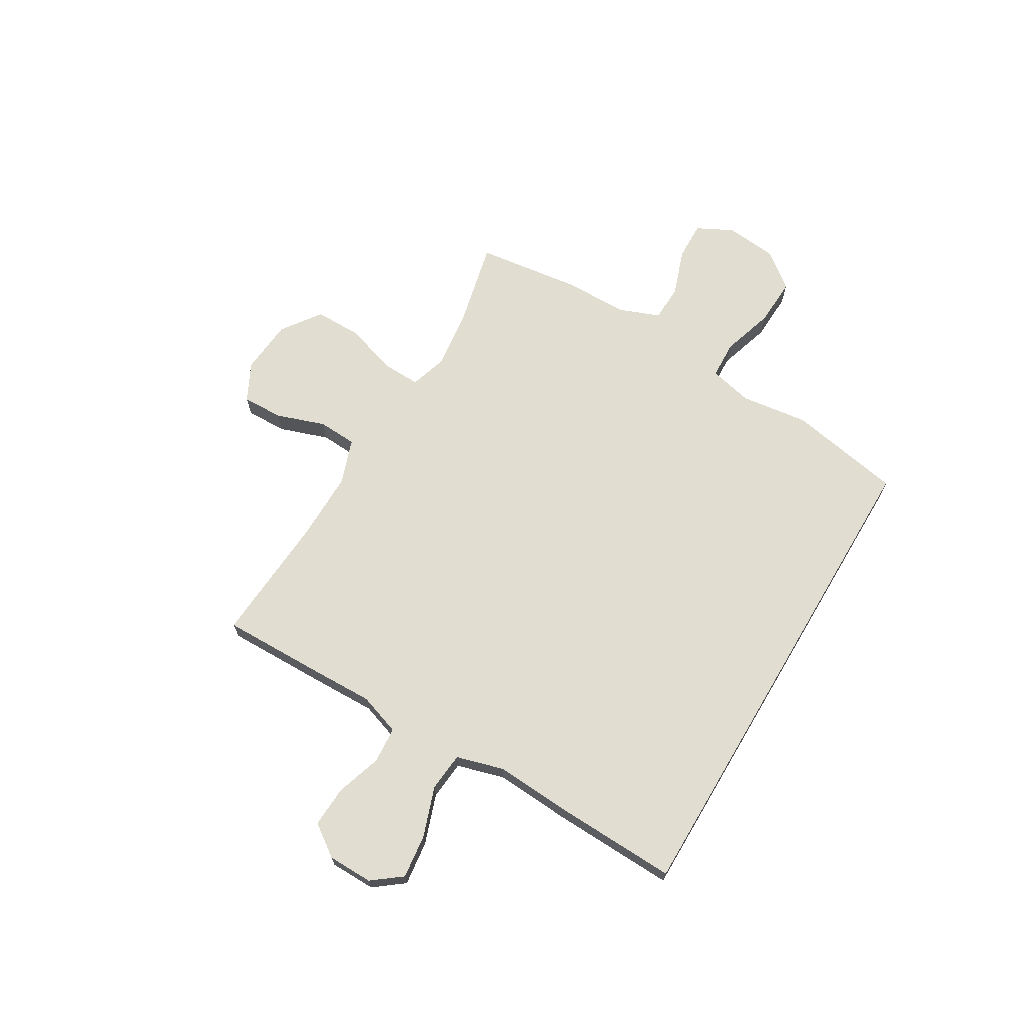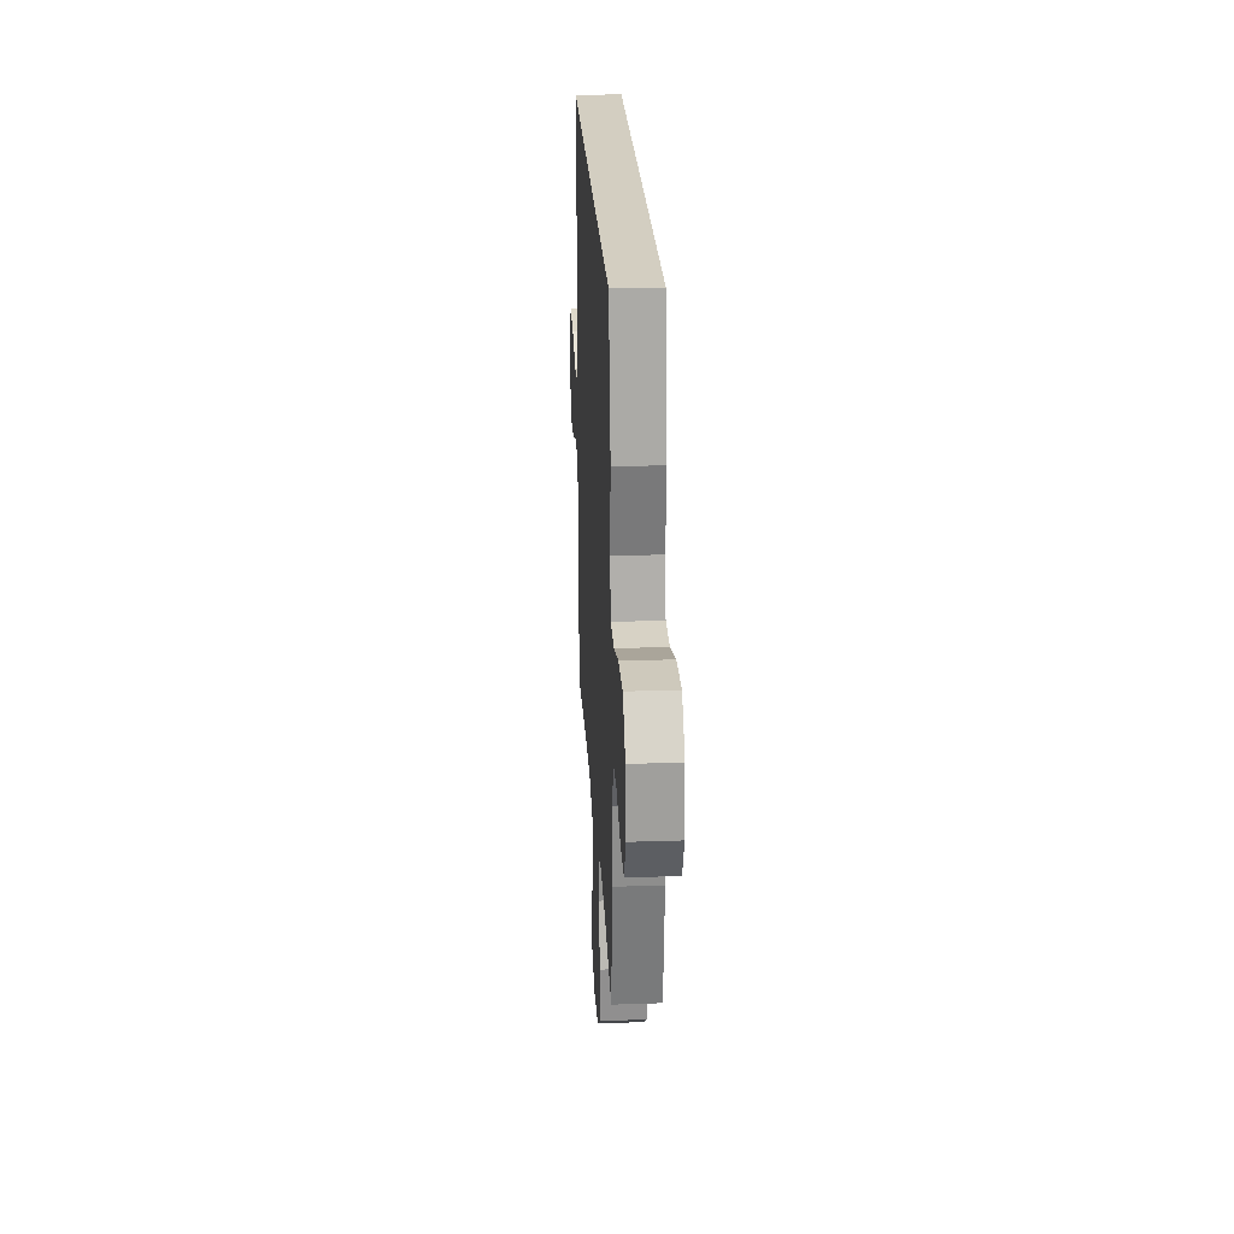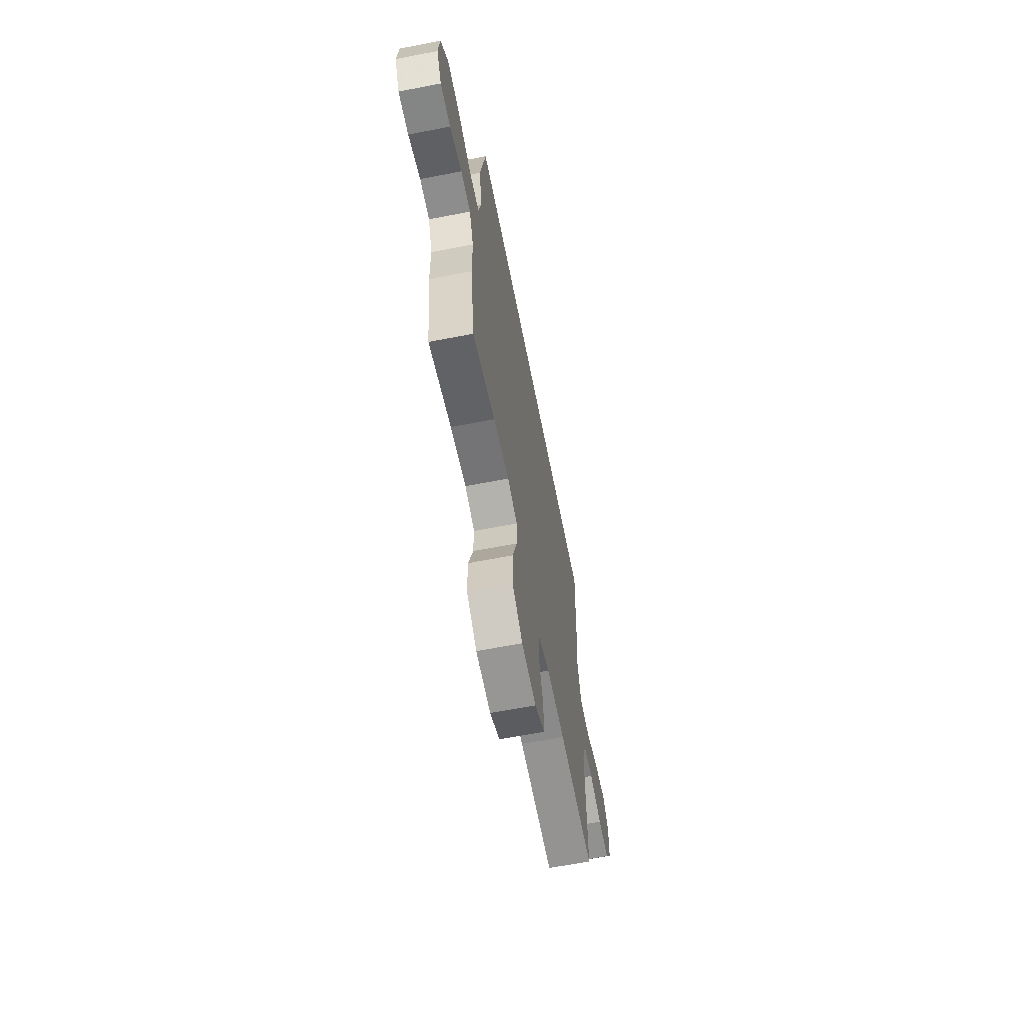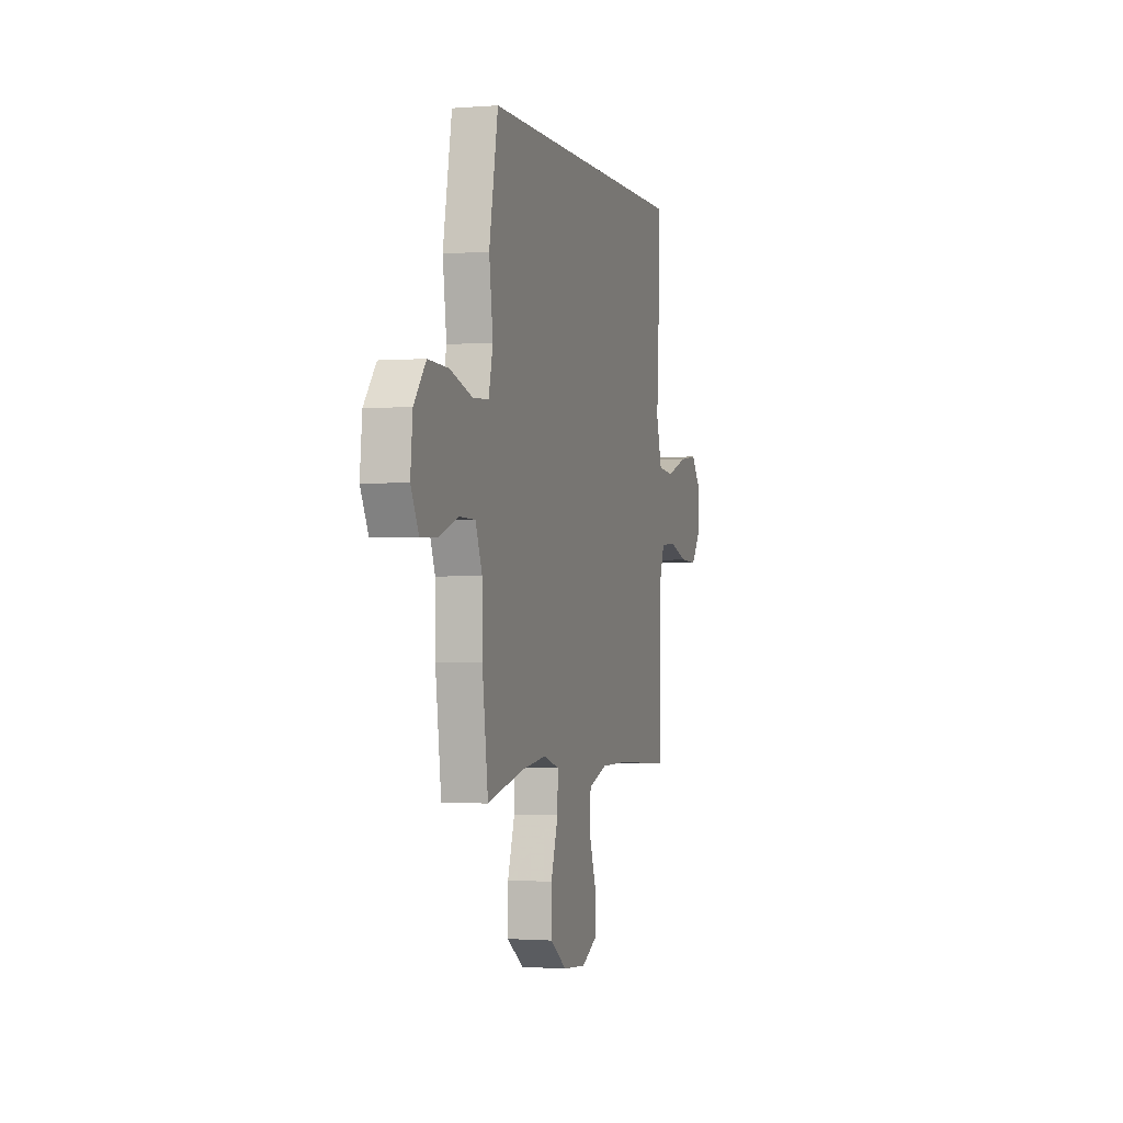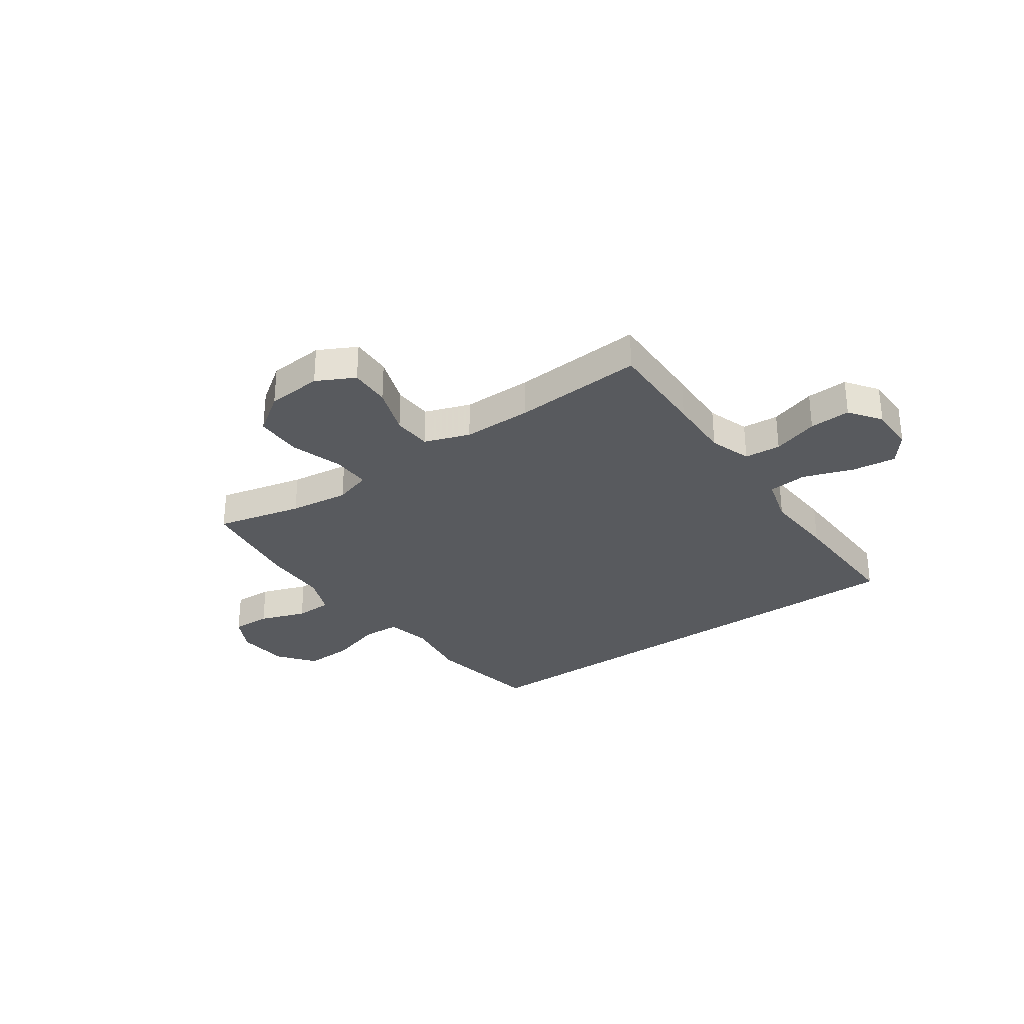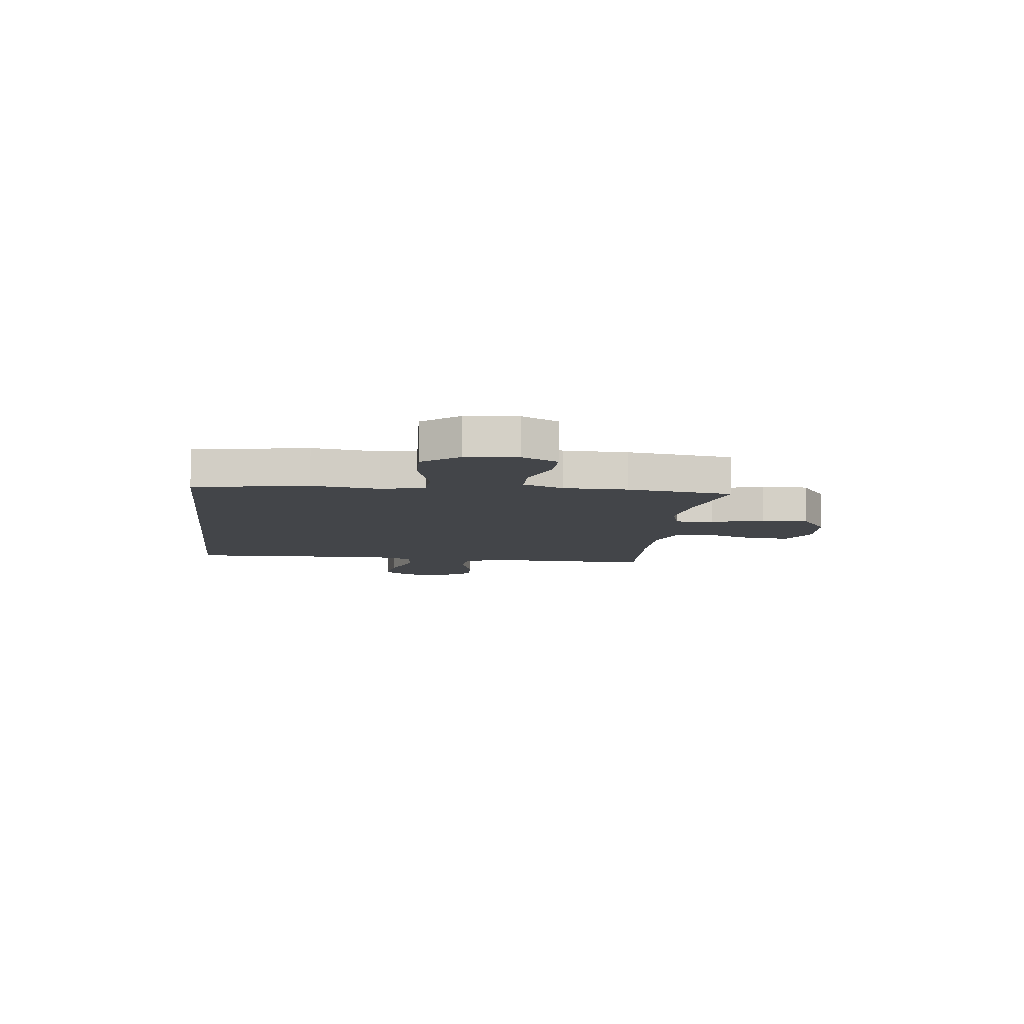
<metadata>
{"format":"obj","ext":"obj","renderer":"f3d","projection":"perspective","resolution":1024,"background":"white","views":[{"elev":68.4,"azim":-59.3,"up":"+Y"},{"elev":24.9,"azim":86.8,"up":"+Z"},{"elev":-63.1,"azim":101.1,"up":"+Z"},{"elev":-1.3,"azim":106.4,"up":"+Z"},{"elev":-30.7,"azim":-145.0,"up":"+Y"},{"elev":-8.9,"azim":83.0,"up":"+Y"}]}
</metadata>
<code>
v -0.494 0.07 0.5
v 0.456 0.07 0.5
v 0.496 0.07 0.283
v 0.479 0.07 0.155
v 0.498 0.07 0.072
v 0.57 0.07 0.069
v 0.67 0.07 0.1
v 0.761 0.07 0.104
v 0.815 0.07 0.036
v 0.825 0.07 -0.063
v 0.79 0.07 -0.132
v 0.716 0.07 -0.13
v 0.628 0.07 -0.099
v 0.557 0.07 -0.101
v 0.527 0.07 -0.179
v 0.526 0.07 -0.3
v 0.5 0.07 -0.5
v 0.336 0.07 -0.462
v 0.223 0.07 -0.448
v 0.152 0.07 -0.47
v 0.154 0.07 -0.543
v 0.186 0.07 -0.642
v 0.186 0.07 -0.732
v 0.112 0.07 -0.785
v 0.007 0.07 -0.794
v -0.065 0.07 -0.757
v -0.063 0.07 -0.679
v -0.031 0.07 -0.586
v -0.035 0.07 -0.512
v -0.121 0.07 -0.482
v -0.253 0.07 -0.483
v -0.5 0.07 -0.5
v -0.497 0.07 -0.306
v -0.494 0.07 -0.185
v -0.521 0.07 -0.106
v -0.59 0.07 -0.101
v -0.677 0.07 -0.129
v -0.755 0.07 -0.133
v -0.798 0.07 -0.073
v -0.799 0.07 0.013
v -0.756 0.07 0.069
v -0.672 0.07 0.059
v -0.577 0.07 0.026
v -0.503 0.07 0.033
v -0.477 0.07 0.124
v -0.486 0.07 0.263
v -0.494 0 0.5
v 0.456 0 0.5
v 0.496 0 0.283
v 0.479 0 0.155
v 0.498 0 0.072
v 0.57 0 0.069
v 0.67 0 0.1
v 0.761 0 0.104
v 0.815 0 0.036
v 0.825 0 -0.063
v 0.79 0 -0.132
v 0.716 0 -0.13
v 0.628 0 -0.099
v 0.557 0 -0.101
v 0.527 0 -0.179
v 0.526 0 -0.3
v 0.5 0 -0.5
v 0.336 0 -0.462
v 0.223 0 -0.448
v 0.152 0 -0.47
v 0.154 0 -0.543
v 0.186 0 -0.642
v 0.186 0 -0.732
v 0.112 0 -0.785
v 0.007 0 -0.794
v -0.065 0 -0.757
v -0.063 0 -0.679
v -0.031 0 -0.586
v -0.035 0 -0.512
v -0.121 0 -0.482
v -0.253 0 -0.483
v -0.5 0 -0.5
v -0.497 0 -0.306
v -0.494 0 -0.185
v -0.521 0 -0.106
v -0.59 0 -0.101
v -0.677 0 -0.129
v -0.755 0 -0.133
v -0.798 0 -0.073
v -0.799 0 0.013
v -0.756 0 0.069
v -0.672 0 0.059
v -0.577 0 0.026
v -0.503 0 0.033
v -0.477 0 0.124
v -0.486 0 0.263
f 2 3 4
f 1 2 4
f 46 1 4
f 45 46 4
f 44 45 4 5
f 43 44 5 6
f 41 42 43
f 40 41 43
f 39 40 43
f 38 39 43
f 37 38 43
f 36 37 43
f 35 36 43 6
f 34 35 6
f 33 34 6
f 32 33 6
f 31 32 6
f 6 7 8
f 31 6 8
f 30 31 8
f 29 30 8
f 28 29 8
f 26 27 28
f 25 26 28
f 24 25 28
f 23 24 28
f 22 23 28
f 21 22 28
f 20 21 28
f 20 28 8
f 15 16 17 18
f 14 15 18 19
f 11 12 13
f 10 11 13
f 9 10 13
f 8 9 13
f 8 13 14
f 20 8 14
f 14 19 20
f 50 49 48
f 50 48 47
f 50 47 92
f 50 92 91
f 51 50 91 90
f 52 51 90 89
f 89 88 87
f 89 87 86
f 89 86 85
f 89 85 84
f 89 84 83
f 89 83 82
f 52 89 82 81
f 52 81 80
f 52 80 79
f 52 79 78
f 52 78 77
f 54 53 52
f 54 52 77
f 54 77 76
f 54 76 75
f 54 75 74
f 74 73 72
f 74 72 71
f 74 71 70
f 74 70 69
f 74 69 68
f 74 68 67
f 74 67 66
f 54 74 66
f 64 63 62 61
f 65 64 61 60
f 59 58 57
f 59 57 56
f 59 56 55
f 59 55 54
f 60 59 54
f 60 54 66
f 66 65 60
f 1 47 48 2
f 2 48 49 3
f 3 49 50 4
f 4 50 51 5
f 5 51 52 6
f 6 52 53 7
f 7 53 54 8
f 8 54 55 9
f 9 55 56 10
f 10 56 57 11
f 11 57 58 12
f 12 58 59 13
f 13 59 60 14
f 14 60 61 15
f 15 61 62 16
f 16 62 63 17
f 17 63 64 18
f 18 64 65 19
f 19 65 66 20
f 20 66 67 21
f 21 67 68 22
f 22 68 69 23
f 23 69 70 24
f 24 70 71 25
f 25 71 72 26
f 26 72 73 27
f 27 73 74 28
f 28 74 75 29
f 29 75 76 30
f 30 76 77 31
f 31 77 78 32
f 32 78 79 33
f 33 79 80 34
f 34 80 81 35
f 35 81 82 36
f 36 82 83 37
f 37 83 84 38
f 38 84 85 39
f 39 85 86 40
f 40 86 87 41
f 41 87 88 42
f 42 88 89 43
f 43 89 90 44
f 44 90 91 45
f 45 91 92 46
f 46 92 47 1

</code>
